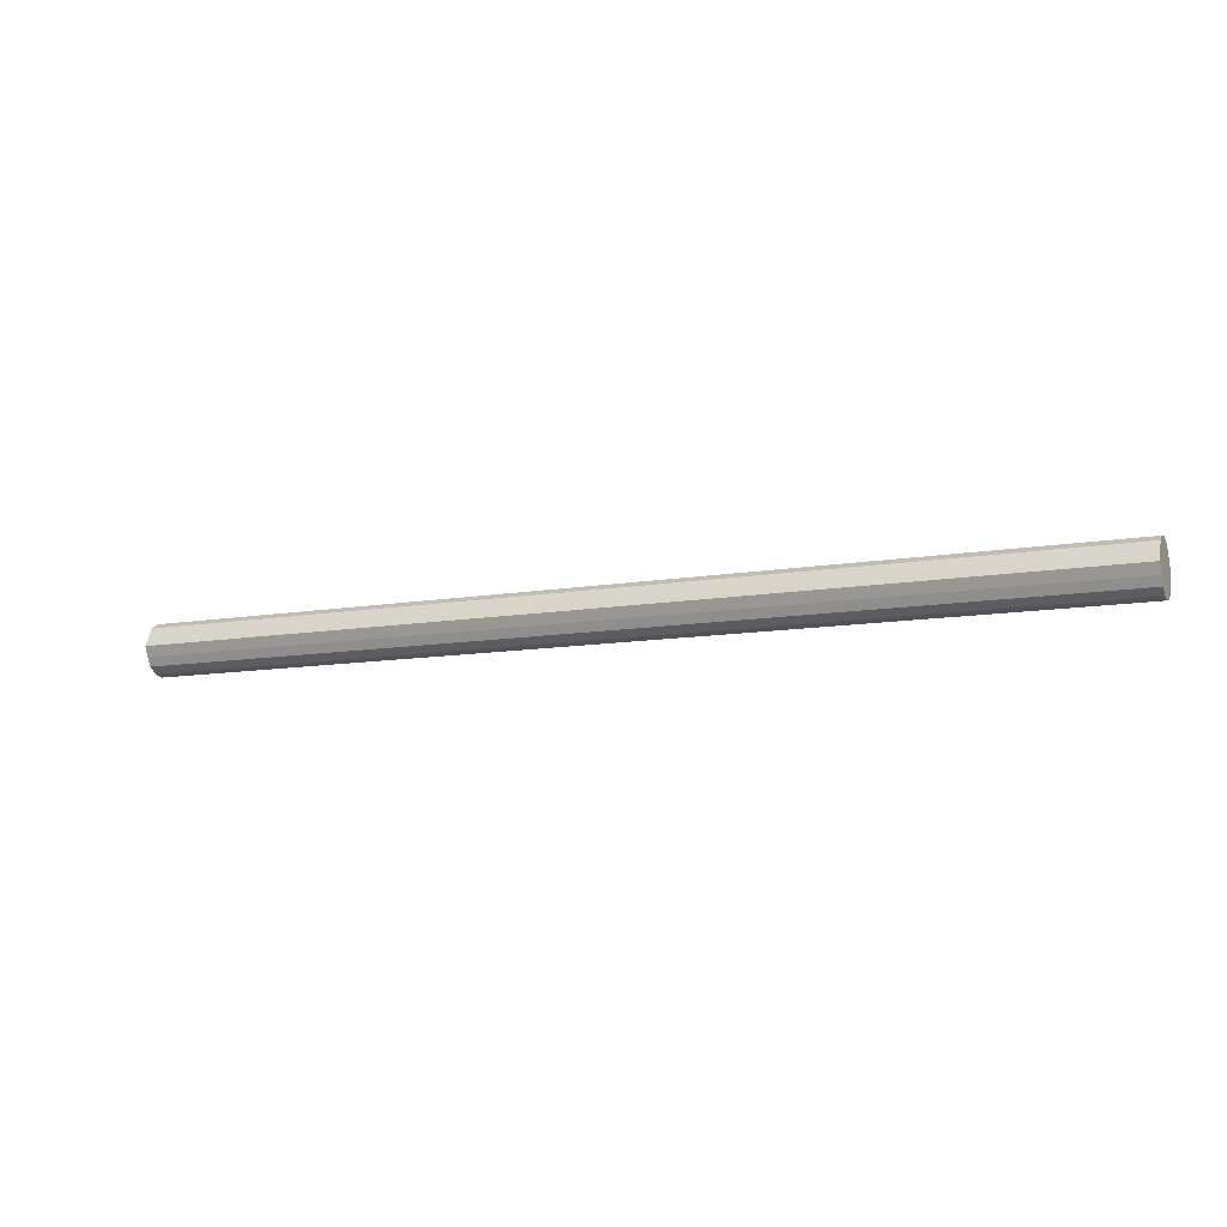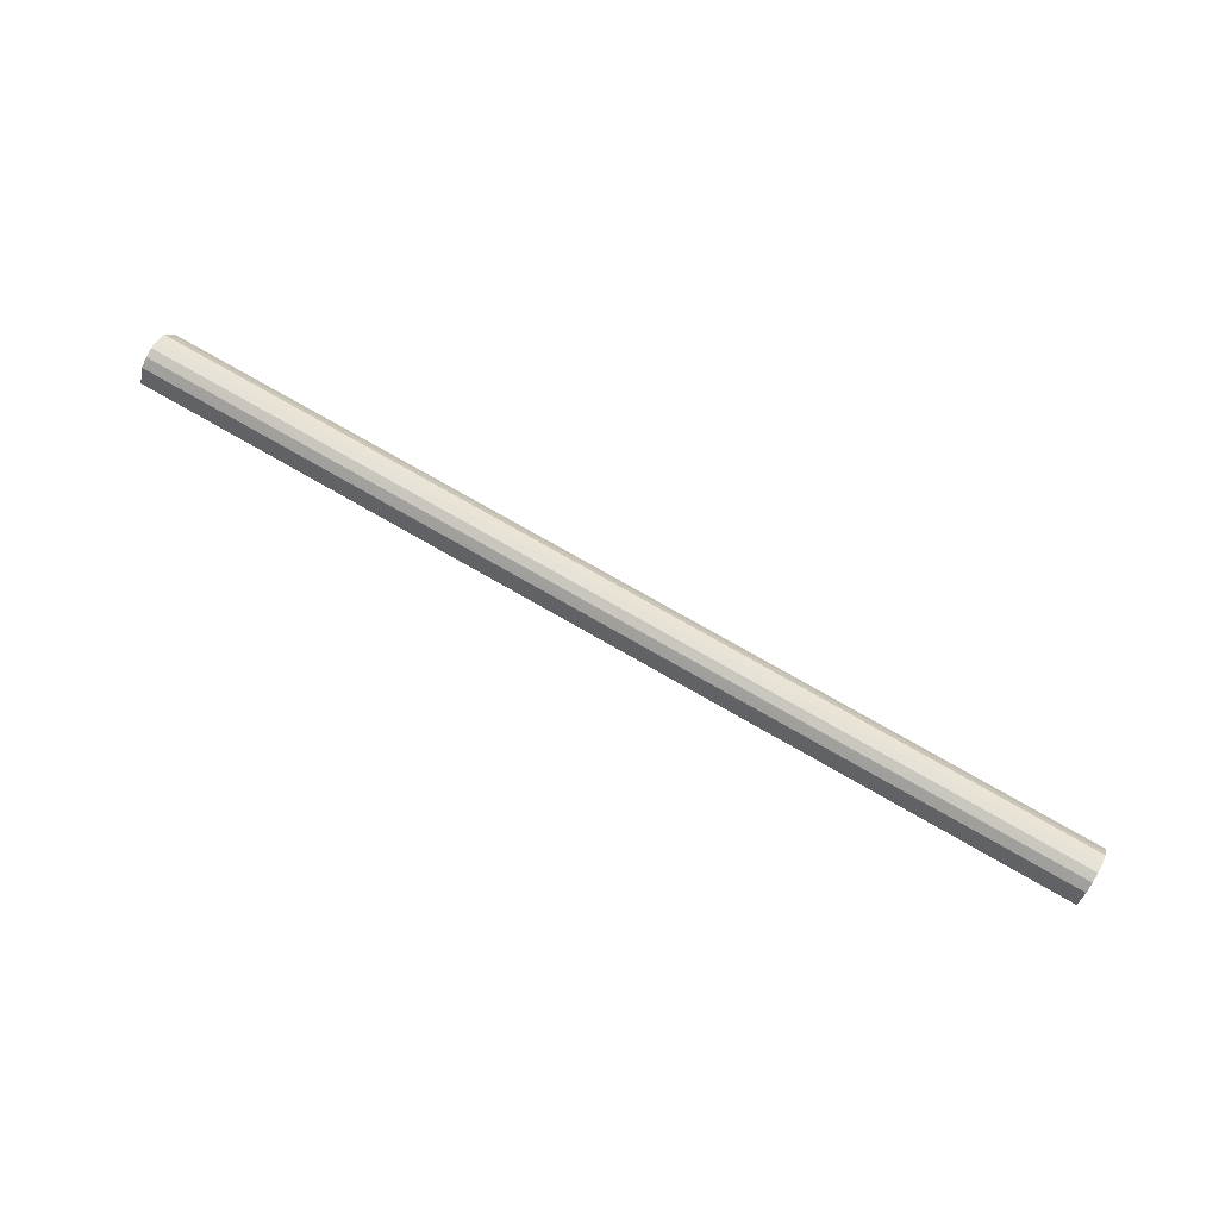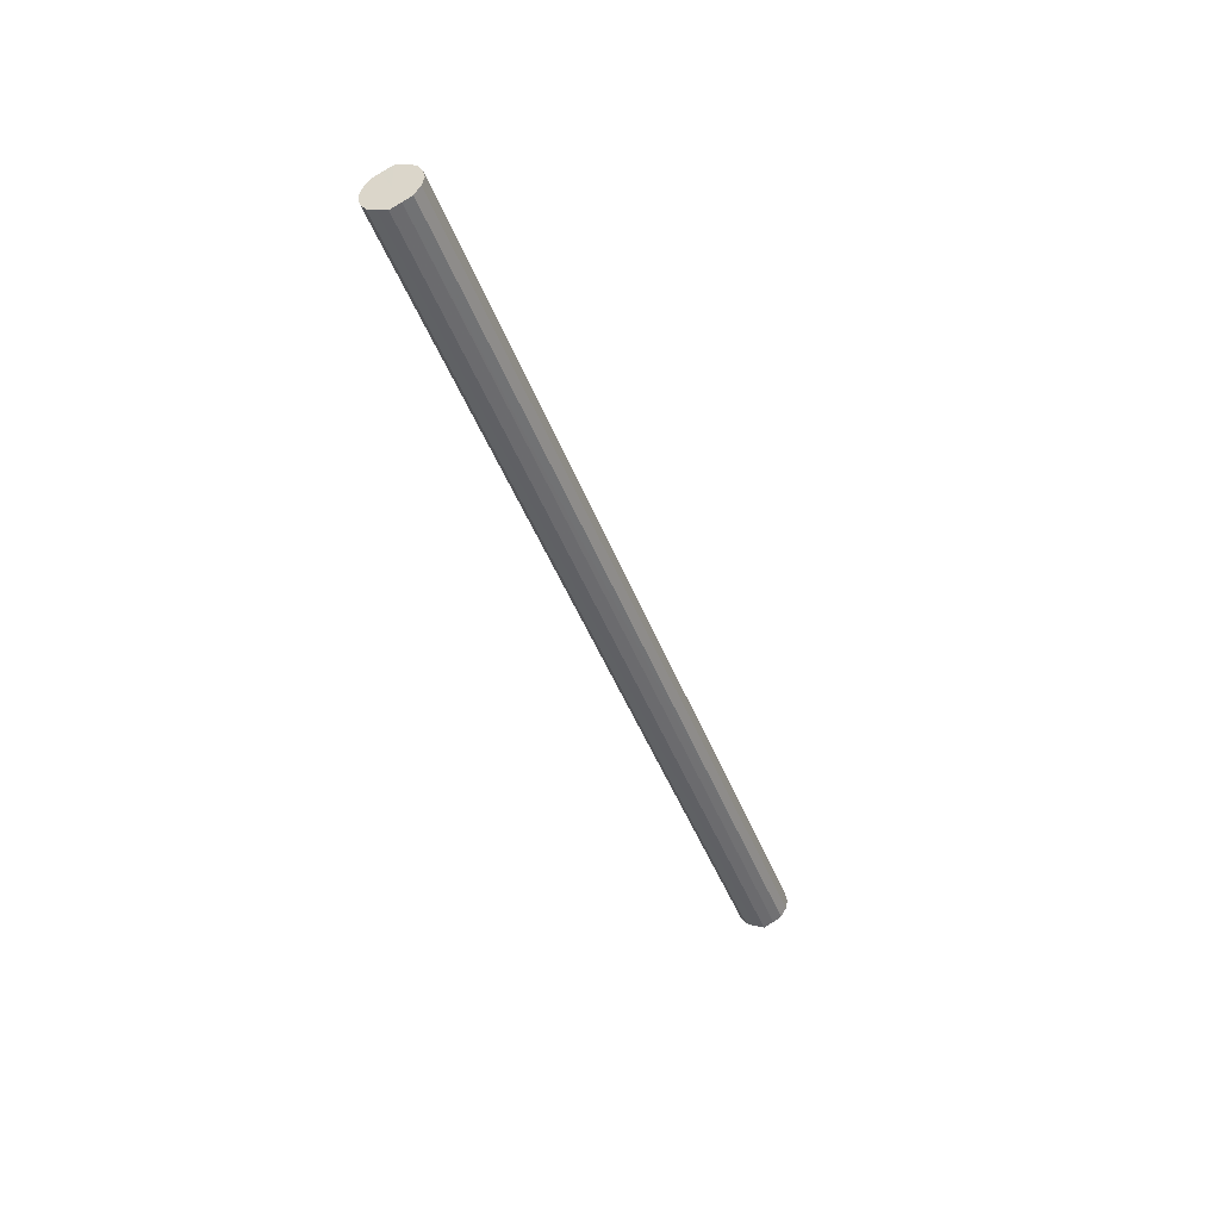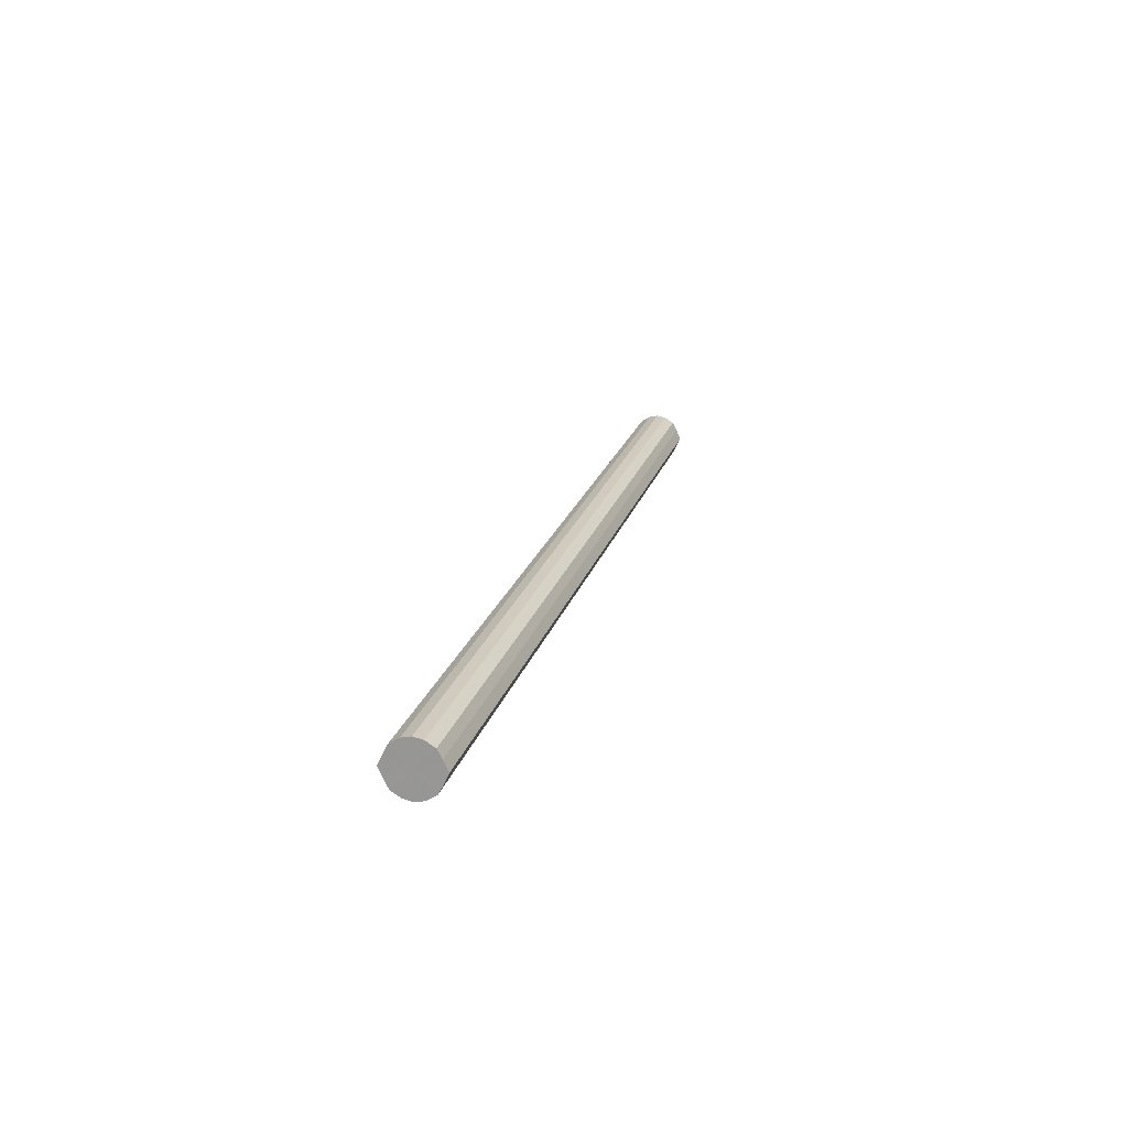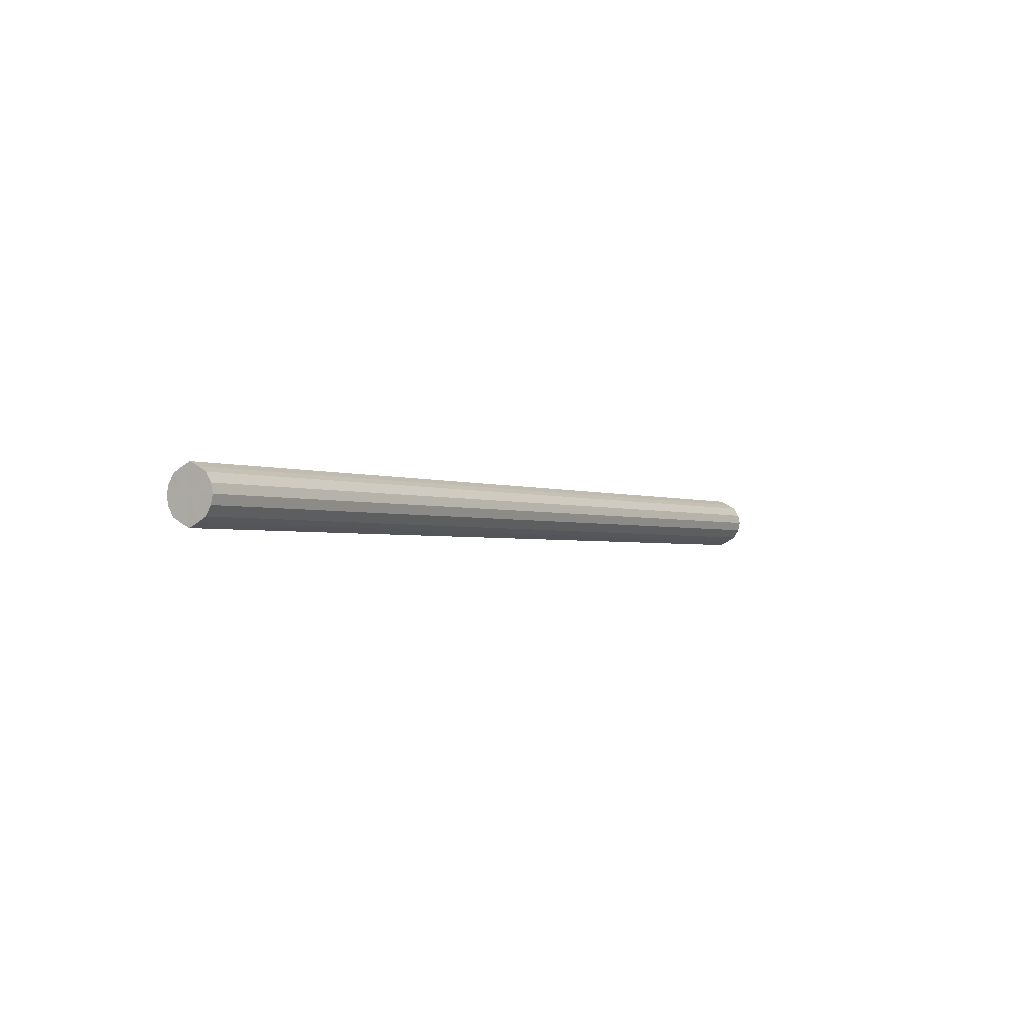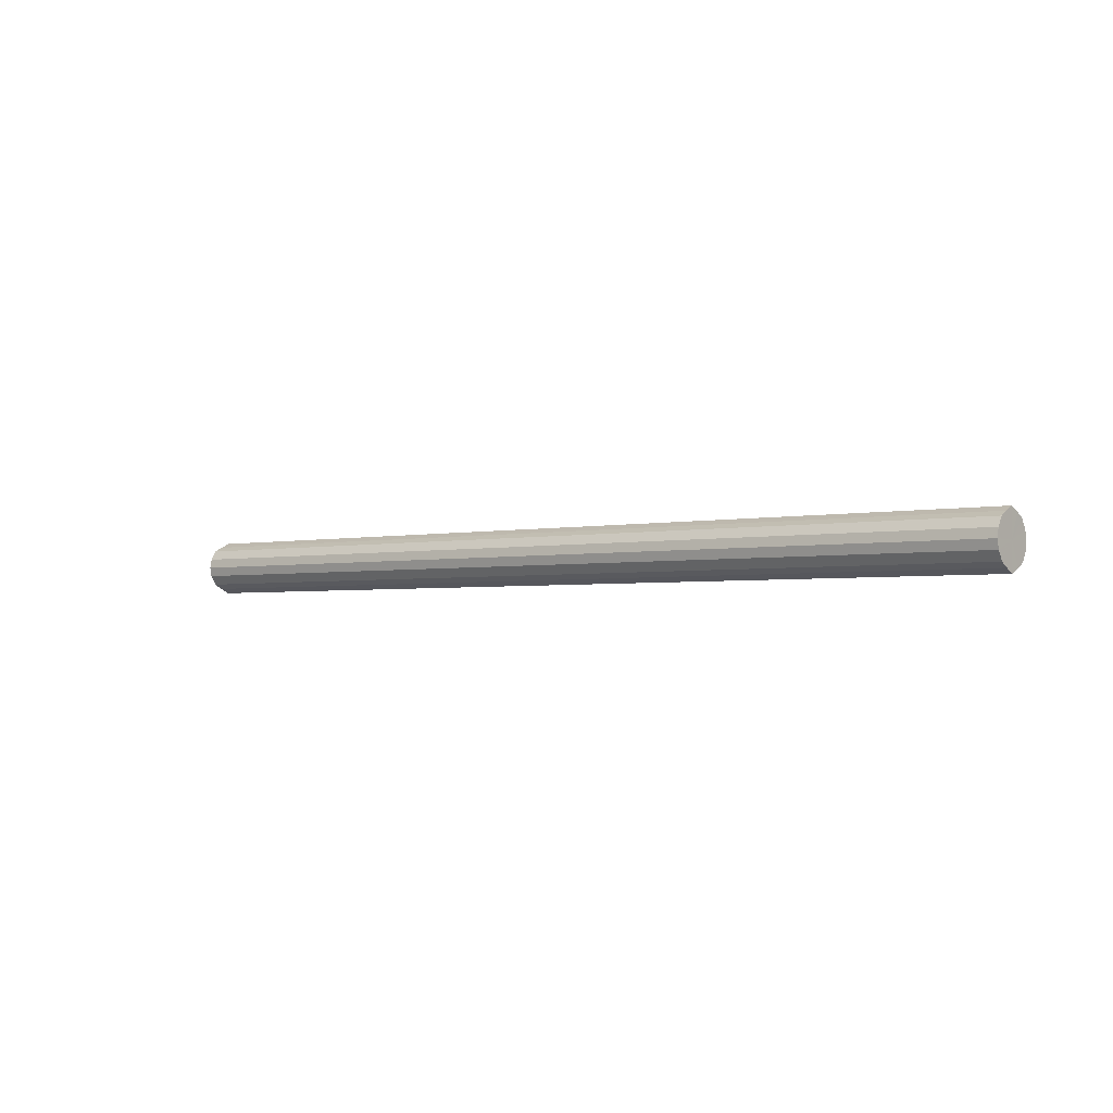
<metadata>
{"format":"obj","ext":"obj","renderer":"f3d","projection":"perspective","resolution":1024,"background":"white","views":[{"elev":-11.0,"azim":23.4,"up":"+Z"},{"elev":75.7,"azim":-150.2,"up":"+Z"},{"elev":-43.2,"azim":109.5,"up":"+Y"},{"elev":18.9,"azim":-76.6,"up":"+Z"},{"elev":-2.1,"azim":124.1,"up":"+Y"},{"elev":-2.6,"azim":39.1,"up":"+Y"}]}
</metadata>
<code>
o 10399
v 2202 1900 9.902
v 2202 1900 9.897
v 2205 1900 9.902
v 2202 1900 9.885
v 2205 1900 9.897
v 2202 1900 9.897
v 2205 1900 9.897
v 2202 1900 9.866
v 2205 1900 9.885
v 2202 1900 9.885
v 2205 1900 9.885
v 2202 1900 9.844
v 2205 1900 9.866
v 2202 1900 9.866
v 2205 1900 9.866
v 2202 1900 9.823
v 2205 1900 9.844
v 2202 1900 9.844
v 2205 1900 9.844
v 2202 1900 9.804
v 2205 1900 9.823
v 2202 1900 9.823
v 2205 1900 9.823
v 2202 1900 9.792
v 2205 1900 9.804
v 2202 1900 9.804
v 2205 1900 9.804
v 2202 1900 9.787
v 2205 1900 9.792
v 2202 1900 9.792
v 2205 1900 9.792
v 2205 1900 9.787
v 2205 1900 9.902
v 2202 1900 9.897
v 2205 1900 9.897
v 2202 1900 9.885
v 2205 1900 9.885
v 2205 1900 9.897
v 2202 1900 9.902
v 2205 1900 9.885
v 2202 1900 9.897
v 2202 1900 9.866
v 2205 1900 9.866
v 2205 1900 9.866
v 2202 1900 9.885
v 2205 1900 9.844
v 2202 1900 9.866
v 2202 1900 9.844
v 2205 1900 9.844
v 2205 1900 9.823
v 2202 1900 9.844
v 2205 1900 9.804
v 2202 1900 9.823
v 2202 1900 9.823
v 2205 1900 9.823
v 2205 1900 9.792
v 2202 1900 9.804
v 2205 1900 9.787
v 2202 1900 9.792
v 2202 1900 9.804
v 2205 1900 9.804
v 2205 1900 9.792
v 2202 1900 9.787
v 2202 1900 9.792
v 2202 1900 9.844
v 2202 1900 9.897
v 2202 1900 9.902
v 2202 1900 9.885
v 2202 1900 9.897
v 2202 1900 9.866
v 2202 1900 9.885
v 2202 1900 9.844
v 2202 1900 9.866
v 2202 1900 9.823
v 2202 1900 9.844
v 2202 1900 9.804
v 2202 1900 9.823
v 2202 1900 9.792
v 2202 1900 9.804
v 2202 1900 9.787
v 2202 1900 9.792
v 2205 1900 9.844
v 2205 1900 9.902
v 2205 1900 9.897
v 2205 1900 9.897
v 2205 1900 9.885
v 2205 1900 9.885
v 2205 1900 9.866
v 2205 1900 9.866
v 2205 1900 9.844
v 2205 1900 9.844
v 2205 1900 9.823
v 2205 1900 9.823
v 2205 1900 9.804
v 2205 1900 9.804
v 2205 1900 9.792
v 2205 1900 9.792
v 2205 1900 9.787
f 1 2 3
f 2 4 5
f 6 1 7
f 4 8 9
f 10 6 11
f 8 12 13
f 14 10 15
f 12 16 17
f 18 14 19
f 16 20 21
f 22 18 23
f 20 24 25
f 26 22 27
f 24 28 29
f 30 26 31
f 28 30 32
f 33 34 35
f 35 36 37
f 38 39 33
f 40 41 38
f 37 42 43
f 44 45 40
f 46 47 44
f 43 48 49
f 50 51 46
f 52 53 50
f 49 54 55
f 56 57 52
f 58 59 56
f 55 60 61
f 62 63 58
f 61 64 62
f 65 66 67
f 65 68 66
f 65 67 69
f 65 70 68
f 65 69 71
f 65 72 70
f 65 71 73
f 65 74 72
f 65 73 75
f 65 76 74
f 65 75 77
f 65 78 76
f 65 77 79
f 65 80 78
f 65 79 81
f 65 81 80
f 82 83 84
f 82 85 83
f 82 84 86
f 82 87 85
f 82 86 88
f 82 89 87
f 82 88 90
f 82 91 89
f 82 90 92
f 82 93 91
f 82 92 94
f 82 95 93
f 82 94 96
f 82 97 95
f 82 96 98
f 82 98 97

</code>
